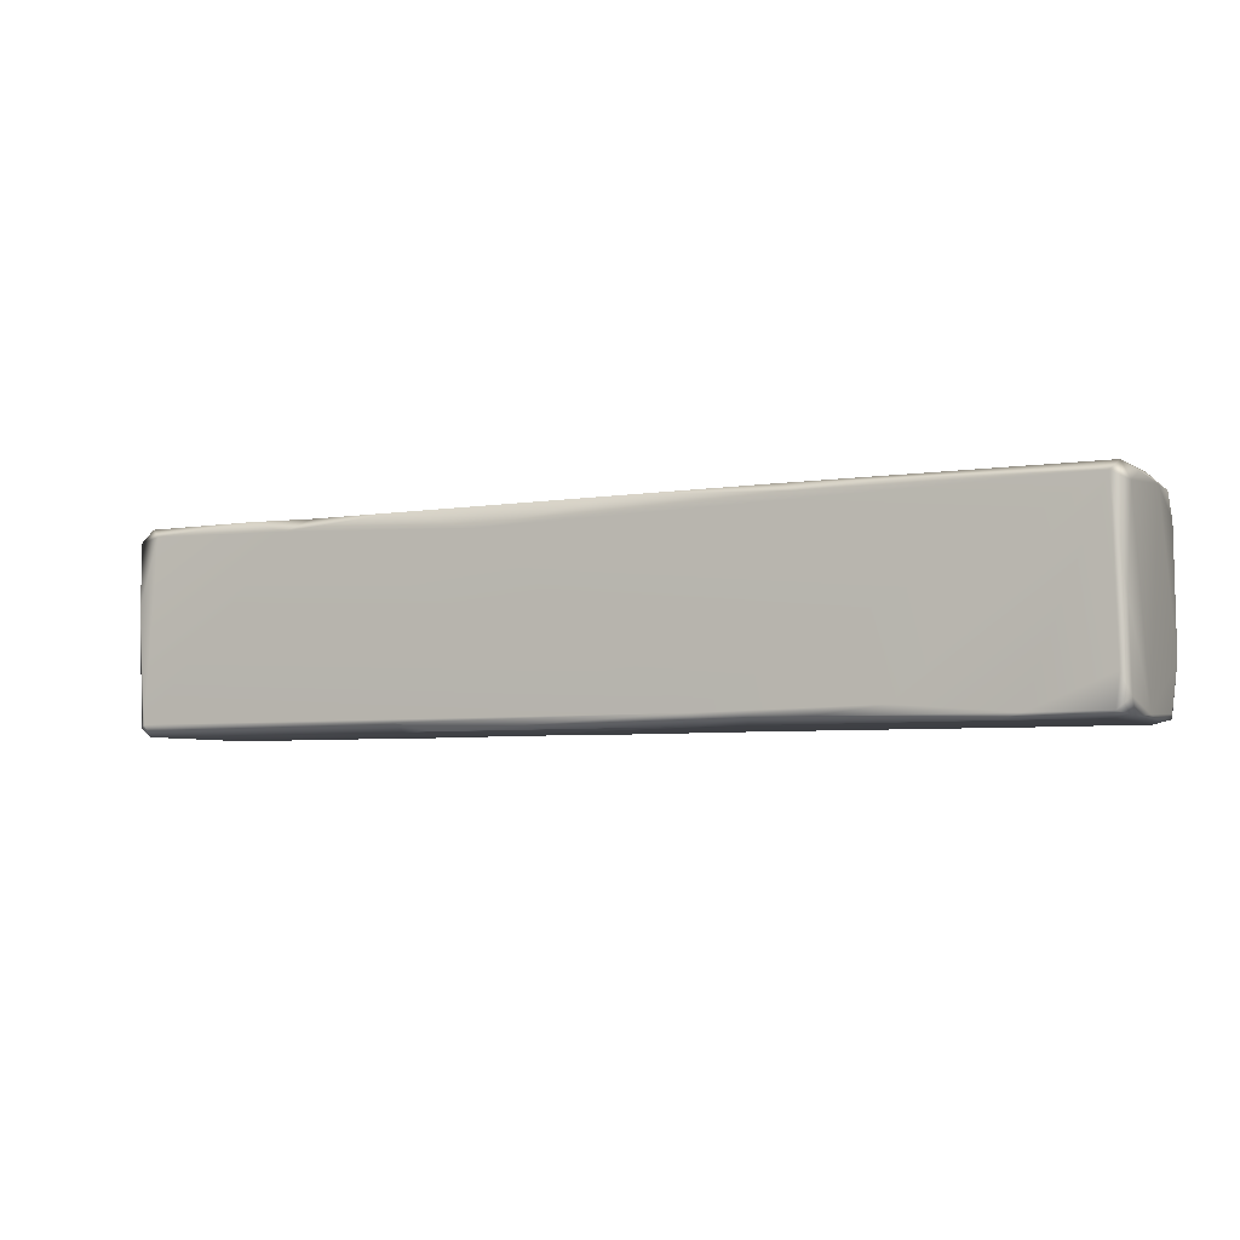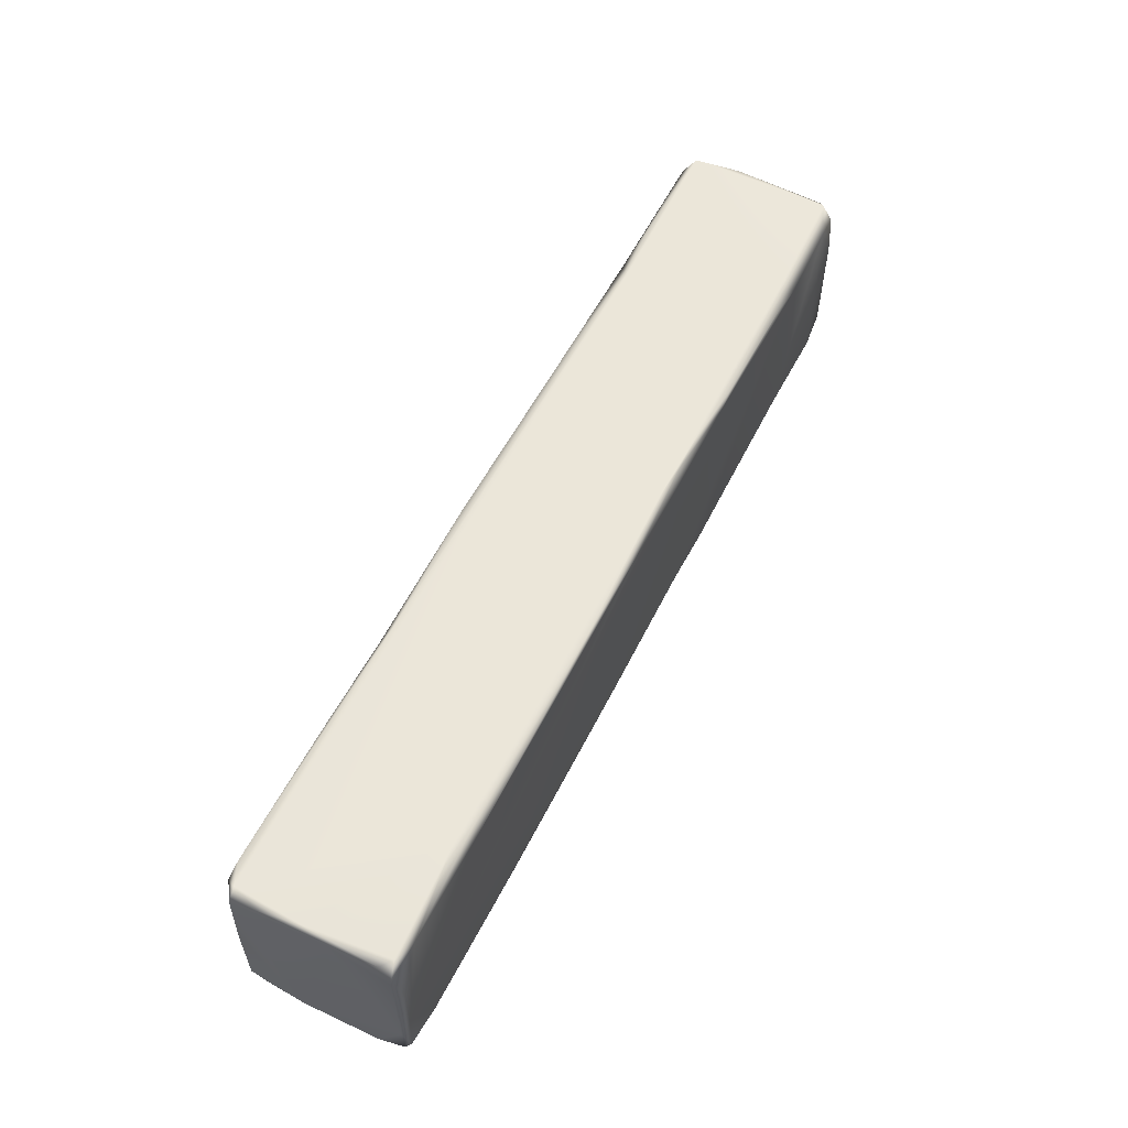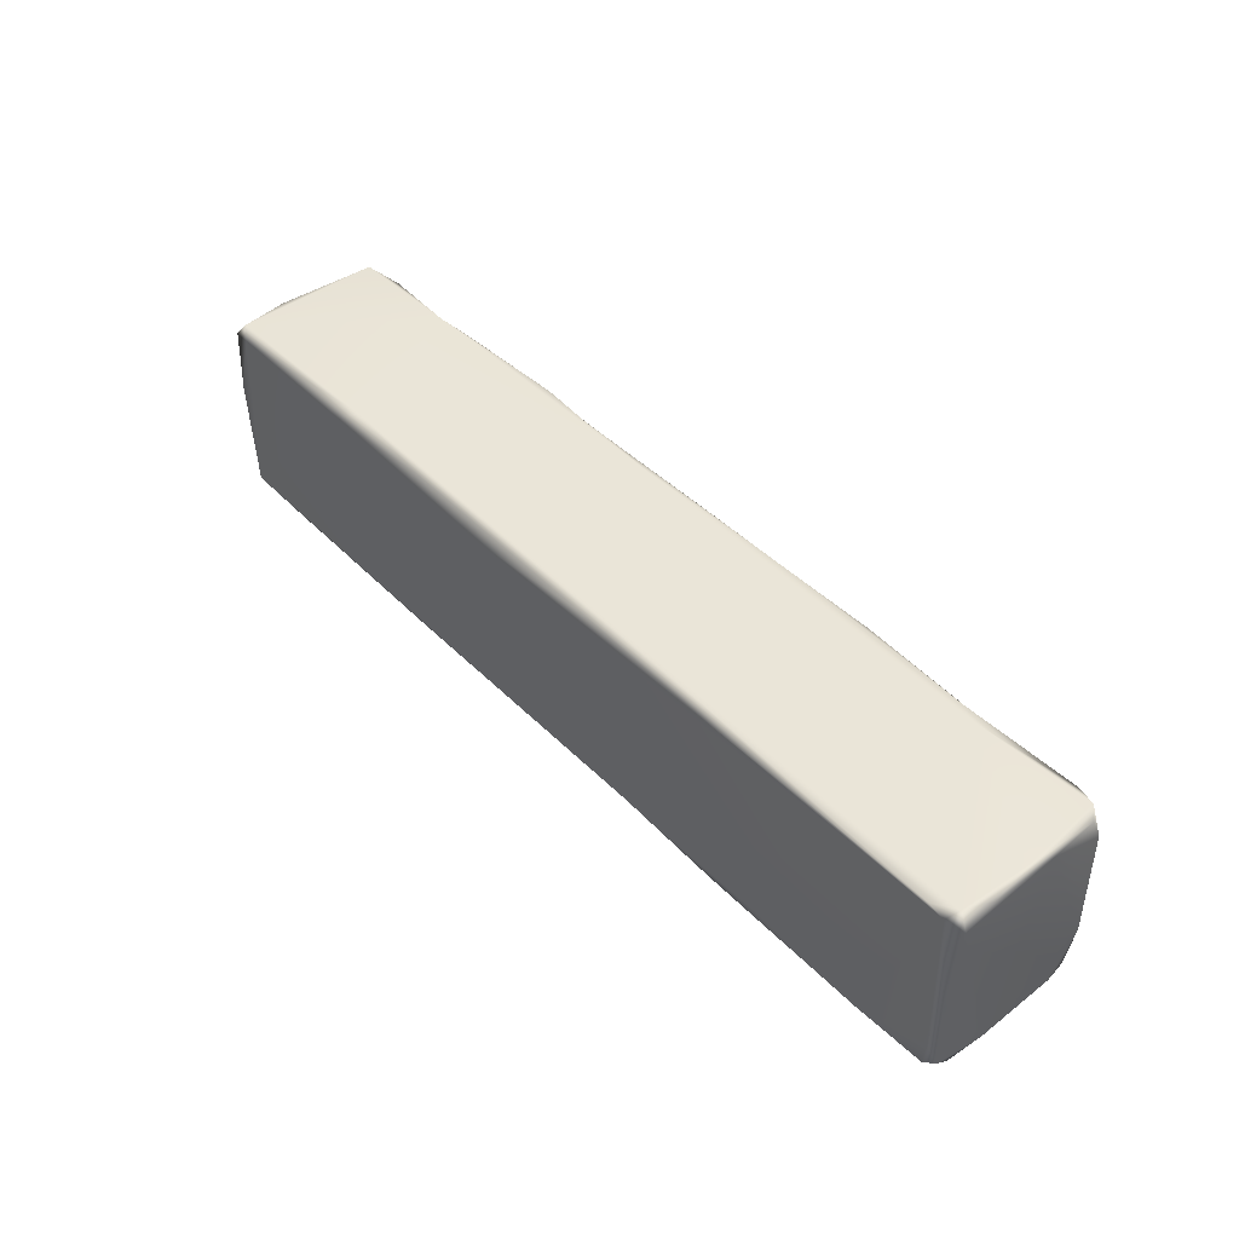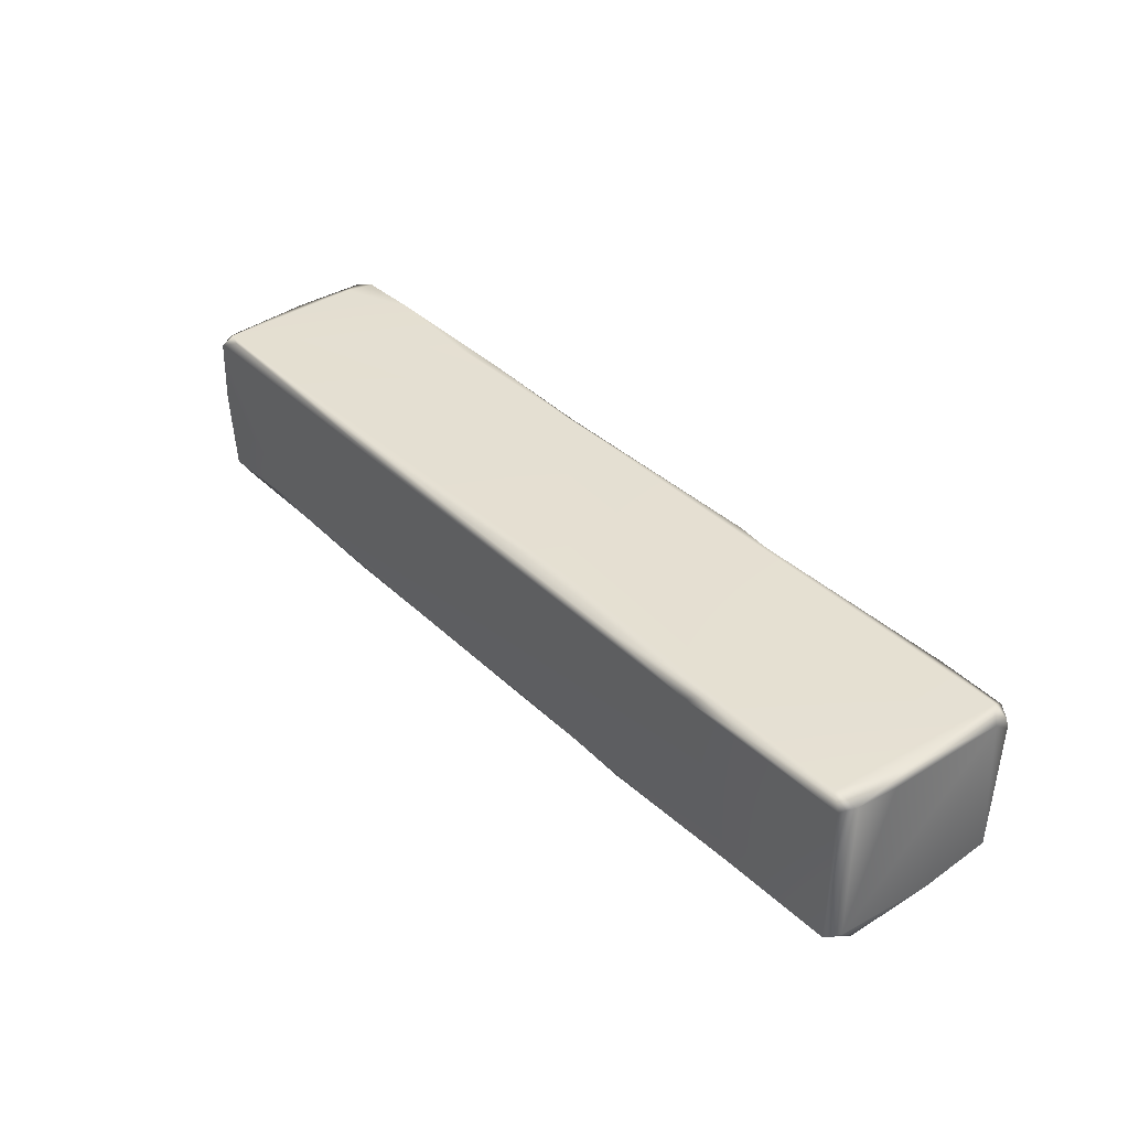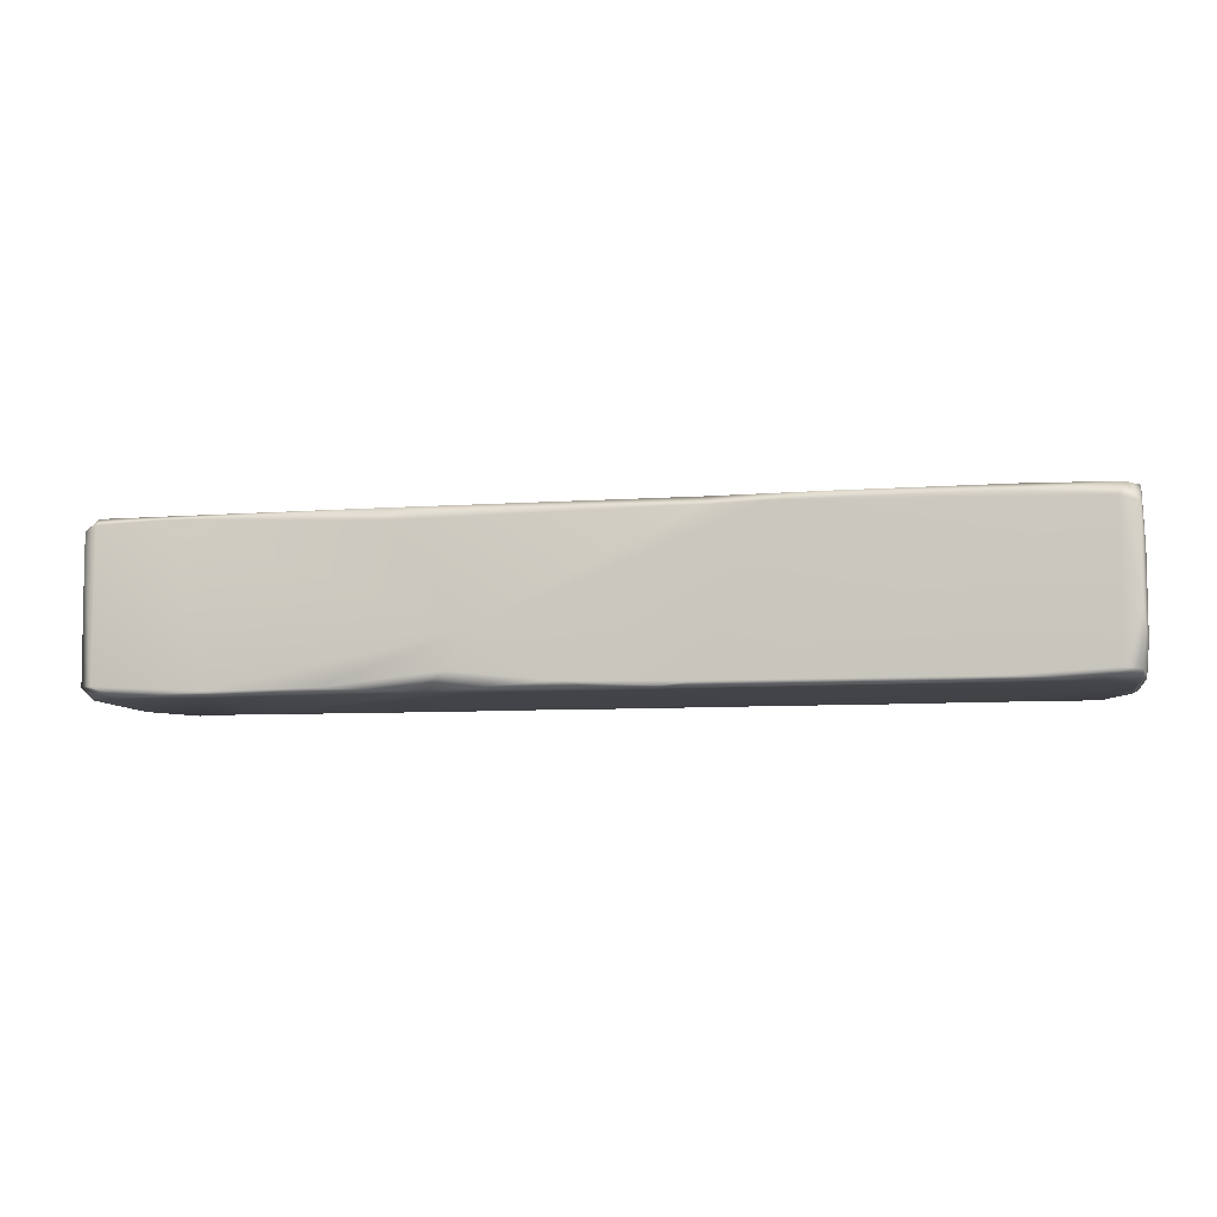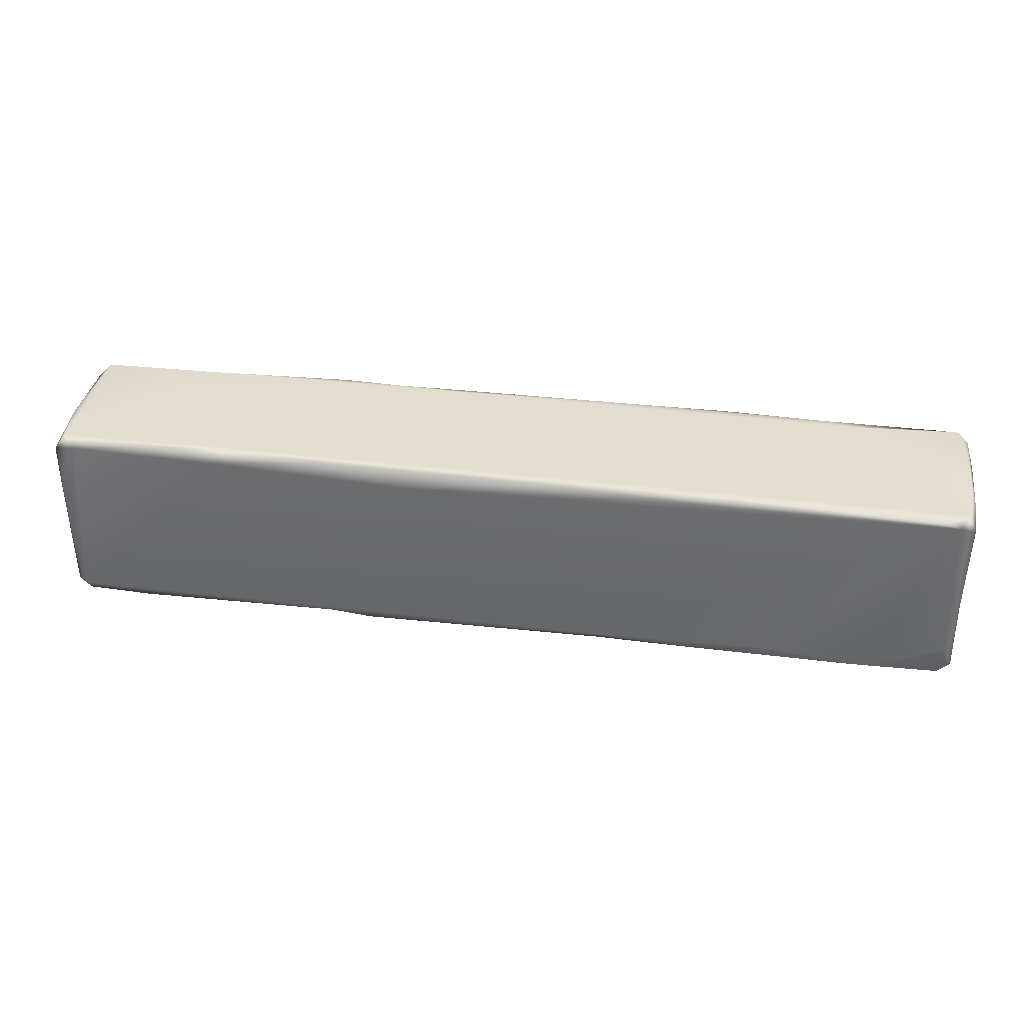
<metadata>
{"format":"obj","ext":"obj","renderer":"f3d","projection":"perspective","resolution":1024,"background":"white","views":[{"elev":-5.2,"azim":-153.7,"up":"+Z"},{"elev":57.0,"azim":-63.4,"up":"+Z"},{"elev":44.7,"azim":-130.8,"up":"+Z"},{"elev":37.4,"azim":50.7,"up":"+Y"},{"elev":-7.9,"azim":-168.7,"up":"+Y"},{"elev":35.7,"azim":-171.0,"up":"+Z"}]}
</metadata>
<code>
g MetroArea_Ground_Damaged_06
v 0.4941 0.0815 -0.107
v 0.4942 -0.07782 -0.1064
v 0.5058 0.06048 -0.1059
v 0.4219 0.08433 -0.107
v 0.3776 -0.0847 -0.1059
v 0.1146 -0.03088 -0.1065
v 0.4725 -0.08998 -0.1007
v 0.3702 -0.0902 -0.09373
v 0.1941 0.07571 -0.1069
v 0.2642 -0.08355 -0.1063
v 0.1581 -0.08983 -0.1015
v 0.137 -0.06967 -0.1064
v 0.08175 -0.08431 -0.1046
v 0.02746 -0.08151 -0.1063
v 0.004297 -0.08656 -0.104
v -0.06702 -0.08789 -0.1035
v -0.1086 -0.08403 -0.1059
v -0.1136 0.08028 -0.107
v 0.1537 0.08494 -0.1069
v -0.1673 0.08148 -0.107
v -0.4857 0.07497 -0.1069
v -0.3921 0.08348 -0.1068
v -0.3796 -0.08503 -0.1063
v -0.4937 0.08809 -0.1007
v -0.4868 -0.07933 -0.1063
v -0.5054 0.069 -0.1049
v -0.5072 0.08671 -0.08954
v -0.504 -0.02469 -0.1062
v -0.5034 -0.08152 -0.102
v 0.3728 -0.07897 0.1068
v 0.2099 -0.0891 0.105
v 0.1443 -0.08359 0.1069
v 0.04989 -0.08046 0.1069
v 0.09463 -0.08437 0.1069
v -0.3691 -0.07556 0.107
v -0.1172 -0.08752 0.1058
v -0.3457 -0.08363 0.107
v -0.2334 -0.08991 0.1051
v -0.4727 -0.08996 0.1028
v -0.4957 -0.08285 0.1069
v -0.504 0.005369 0.1067
v -0.4997 0.07844 0.107
v 0.3035 0.07621 0.1068
v 0.4969 0.08 0.1068
v 0.4966 -0.07651 0.1068
v 0.5031 0.02968 0.1066
v 0.3697 0.08418 0.1067
v -0.1934 0.08364 0.107
v -0.04999 0.08969 0.1056
v 0.1938 0.08703 0.1053
v -0.4754 0.09015 0.1018
v -0.4928 0.0902 0.09678
v 0.5039 0.09001 0.02559
v 0.483 0.09002 0.09722
v 0.496 0.0902 -0.09455
v 0.3263 0.0902 0.09367
v -0.1133 0.0902 -0.09495
v 0.1966 0.09021 -0.09808
v 0.3697 0.08418 0.1067
v 0.4969 0.08 0.1068
v 0.3035 0.07621 0.1068
v 0.1938 0.08703 0.1053
v 0.1111 0.0902 0.08419
v -0.4928 0.0902 0.09678
v -0.04999 0.08969 0.1056
v -0.2145 0.09021 0.09822
v -0.1934 0.08364 0.107
v -0.3289 0.09014 0.1018
v -0.4754 0.09015 0.1018
v 0.4219 0.08433 -0.107
v 0.4941 0.0815 -0.107
v 0.1941 0.07571 -0.1069
v 0.1537 0.08494 -0.1069
v -0.1136 0.08028 -0.107
v -0.1697 0.0902 -0.0975
v -0.1673 0.08148 -0.107
v -0.3023 0.0902 -0.09152
v -0.2303 0.09012 -0.1004
v -0.3921 0.08348 -0.1068
v -0.417 0.09011 -0.1011
v -0.4937 0.08809 -0.1007
v -0.4977 0.0902 -0.06833
v -0.5057 0.08849 -0.006599
v -0.5072 0.08671 -0.08954
v -0.4727 -0.08996 0.1028
v -0.5077 -0.08338 0.07478
v -0.4957 -0.08285 0.1069
v -0.4994 -0.08982 0.0425
v -0.4999 -0.09012 -0.0314
v -0.3602 -0.09019 0.09821
v -0.3457 -0.08363 0.107
v -0.2334 -0.08991 0.1051
v -0.1717 -0.09021 0.09894
v -0.1172 -0.08752 0.1058
v -0.01577 -0.09011 0.1017
v 0.09463 -0.08437 0.1069
v 0.08228 -0.09021 0.09675
v 0.09438 -0.09021 -0.09459
v 0.1893 -0.09021 0.09878
v -0.4578 -0.09011 -0.09607
v 0.1443 -0.08359 0.1069
v -0.5024 -0.08941 -0.08598
v -0.5034 -0.08152 -0.102
v -0.4868 -0.07933 -0.1063
v -0.3796 -0.08503 -0.1063
v 0.2099 -0.0891 0.105
v -0.2898 -0.0902 -0.102
v -0.1086 -0.08403 -0.1059
v -0.06491 -0.09012 -0.1009
v -0.06702 -0.08789 -0.1035
v 0.004297 -0.08656 -0.104
v 0.08175 -0.08431 -0.1046
v 0.1581 -0.08983 -0.1015
v 0.3839 -0.0902 0.08389
v 0.3702 -0.0902 -0.09373
v 0.3467 -0.08992 0.09666
v 0.3728 -0.07897 0.1068
v 0.4643 -0.0902 0.09667
v 0.4966 -0.07651 0.1068
v 0.5063 -0.0855 0.07846
v 0.4725 -0.08998 -0.1007
v 0.4997 -0.09016 0.03924
v 0.5017 -0.08934 -0.08325
v -0.5088 -0.08468 -0.04955
v -0.4994 -0.08982 0.0425
v -0.4999 -0.09012 -0.0314
v -0.5024 -0.08941 -0.08598
v -0.5034 -0.08152 -0.102
v -0.5077 -0.08338 0.07478
v -0.5089 -0.05594 -0.098
v -0.5089 0.0277 -0.1021
v -0.504 -0.02469 -0.1062
v -0.5054 0.069 -0.1049
v -0.5072 0.08671 -0.08954
v -0.5057 0.08849 -0.006599
v -0.509 -0.02167 0.09939
v -0.5089 0.08118 0.08818
v -0.4928 0.0902 0.09678
v -0.4997 0.07844 0.107
v -0.5086 0.04971 0.101
v -0.504 0.005369 0.1067
v -0.5063 -0.07225 0.1009
v -0.4957 -0.08285 0.1069
v 0.5089 0.07779 -0.09813
v 0.496 0.0902 -0.09455
v 0.4941 0.0815 -0.107
v 0.509 0.07869 -0.08323
v 0.5058 0.06048 -0.1059
v 0.5039 0.09001 0.02559
v 0.5089 -0.07751 -0.09603
v 0.4942 -0.07782 -0.1064
v 0.4725 -0.08998 -0.1007
v 0.5017 -0.08934 -0.08325
v 0.509 -0.08423 -0.01718
v 0.4997 -0.09016 0.03924
v 0.5063 -0.0855 0.07846
v 0.509 -0.07016 0.09571
v 0.4966 -0.07651 0.1068
v 0.5031 0.02968 0.1066
v 0.5089 0.08206 0.04714
v 0.5071 0.08547 0.09282
v 0.4969 0.08 0.1068
v 0.483 0.09002 0.09722
g MetroArea_Ground_Damaged_06_0
f 3 2 1
f 1 2 4
f 2 5 4
f 4 5 6
f 2 7 5
f 7 8 5
f 4 6 9
f 8 10 5
f 6 5 10
f 8 11 10
f 10 11 12
f 10 12 6
f 11 13 12
f 12 13 14
f 12 14 6
f 13 15 14
f 15 16 14
f 14 16 17
f 9 6 18
f 19 9 18
f 6 20 18
f 6 14 20
f 14 17 20
f 17 21 20
f 20 21 22
f 17 23 21
f 22 21 24
f 21 23 25
f 24 21 26
f 27 24 26
f 21 28 26
f 21 25 28
f 25 29 28
f 32 31 30
f 33 32 30
f 34 32 33
f 35 33 30
f 36 33 35
f 36 34 33
f 36 35 37
f 37 38 36
f 35 39 37
f 39 35 40
f 41 40 35
f 42 41 35
f 43 35 30
f 42 35 43
f 30 44 43
f 30 45 44
f 44 45 46
f 43 44 47
f 42 43 48
f 48 43 49
f 49 43 50
f 51 42 48
f 42 51 52
f 55 54 53
f 54 55 56
f 56 55 57
f 57 55 58
f 56 59 54
f 59 60 54
f 61 59 56
f 62 61 56
f 62 56 63
f 63 56 57
f 64 63 57
f 65 62 63
f 66 65 63
f 66 63 64
f 66 67 65
f 68 67 66
f 64 68 66
f 69 67 68
f 64 69 68
f 58 55 70
f 70 55 71
f 70 72 58
f 58 72 73
f 57 58 73
f 74 57 73
f 75 57 74
f 74 76 75
f 77 57 75
f 77 64 57
f 75 76 78
f 77 75 78
f 76 79 78
f 80 77 78
f 79 80 78
f 80 64 77
f 79 81 80
f 82 64 80
f 81 82 80
f 83 64 82
f 84 82 81
f 83 82 84
f 87 86 85
f 88 85 86
f 89 85 88
f 89 90 85
f 91 85 90
f 92 91 90
f 93 92 90
f 93 90 89
f 94 92 93
f 95 94 93
f 95 93 89
f 95 96 94
f 96 95 97
f 97 95 89
f 97 89 98
f 98 99 97
f 99 96 97
f 98 89 100
f 96 99 101
f 100 89 102
f 100 102 103
f 104 100 103
f 105 100 104
f 101 99 106
f 107 100 105
f 98 100 107
f 105 108 107
f 109 107 108
f 109 98 107
f 110 109 108
f 111 109 110
f 98 109 111
f 112 98 111
f 113 98 112
f 113 114 98
f 114 99 98
f 114 113 115
f 116 106 99
f 114 116 99
f 106 116 117
f 114 117 116
f 118 114 115
f 117 114 118
f 117 118 119
f 119 118 120
f 118 115 121
f 120 118 122
f 122 118 121
f 123 122 121
f 126 125 124
f 127 126 124
f 127 124 128
f 125 129 124
f 130 128 124
f 124 131 130
f 128 130 132
f 132 130 131
f 133 132 131
f 134 133 131
f 134 131 135
f 136 124 129
f 124 136 131
f 131 137 135
f 131 136 137
f 135 137 138
f 137 139 138
f 137 140 139
f 136 140 137
f 140 141 139
f 140 136 141
f 129 142 136
f 136 142 141
f 129 143 142
f 142 143 141
f 146 145 144
f 147 144 145
f 144 148 146
f 147 148 144
f 145 149 147
f 148 147 150
f 148 150 151
f 150 152 151
f 153 152 150
f 153 150 154
f 147 154 150
f 153 154 155
f 156 155 154
f 156 154 157
f 157 154 147
f 157 158 156
f 159 158 157
f 160 147 149
f 157 147 160
f 159 157 161
f 161 157 160
f 149 161 160
f 162 159 161
f 149 163 161
f 163 162 161

</code>
